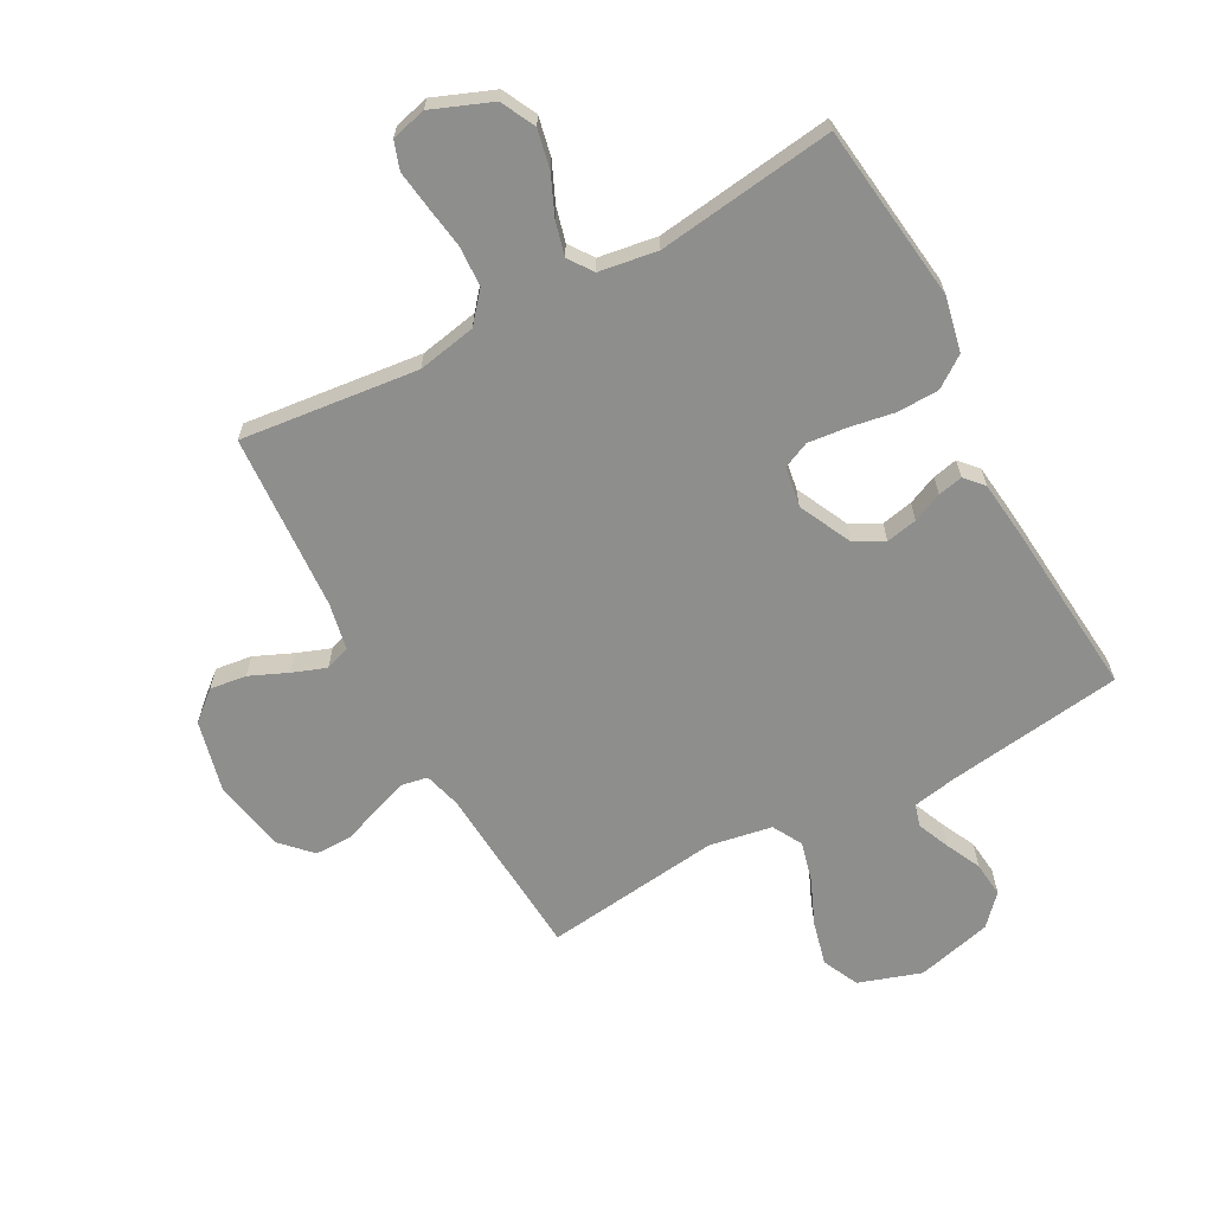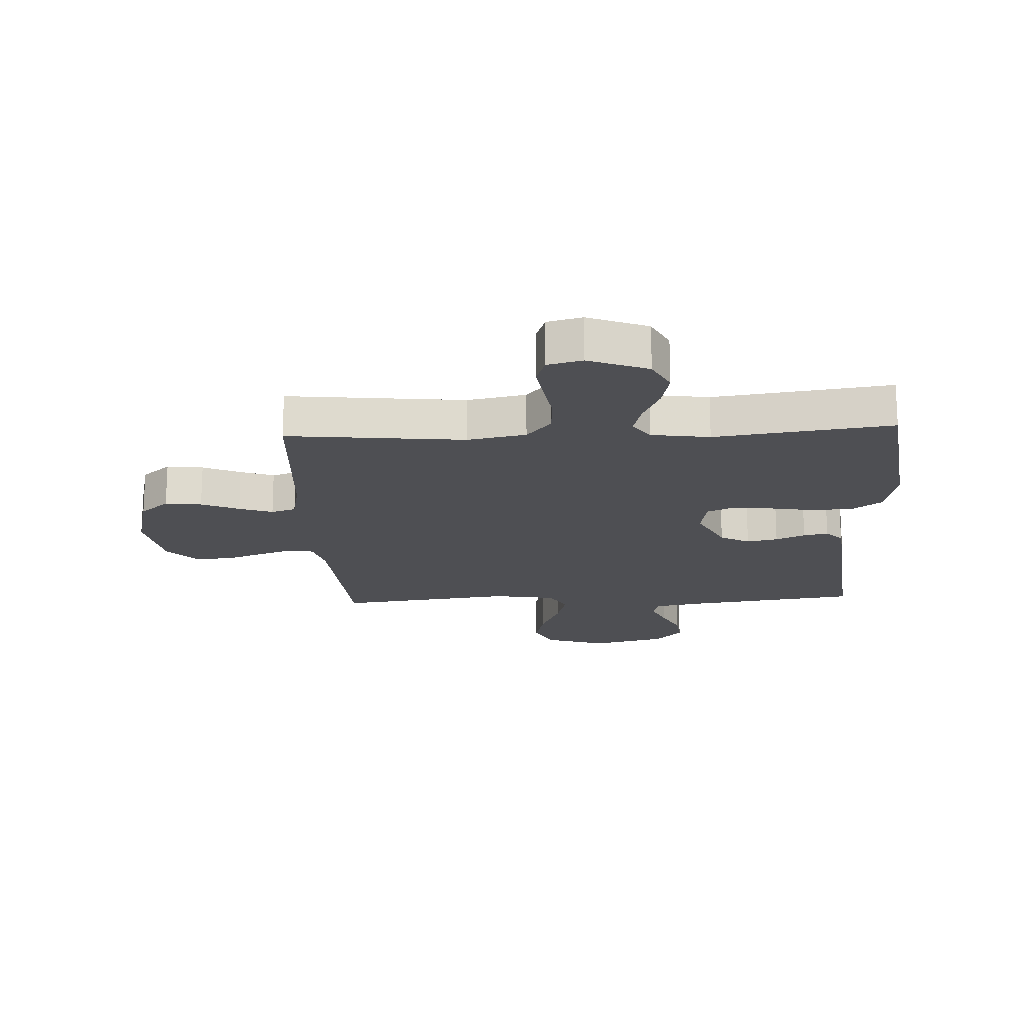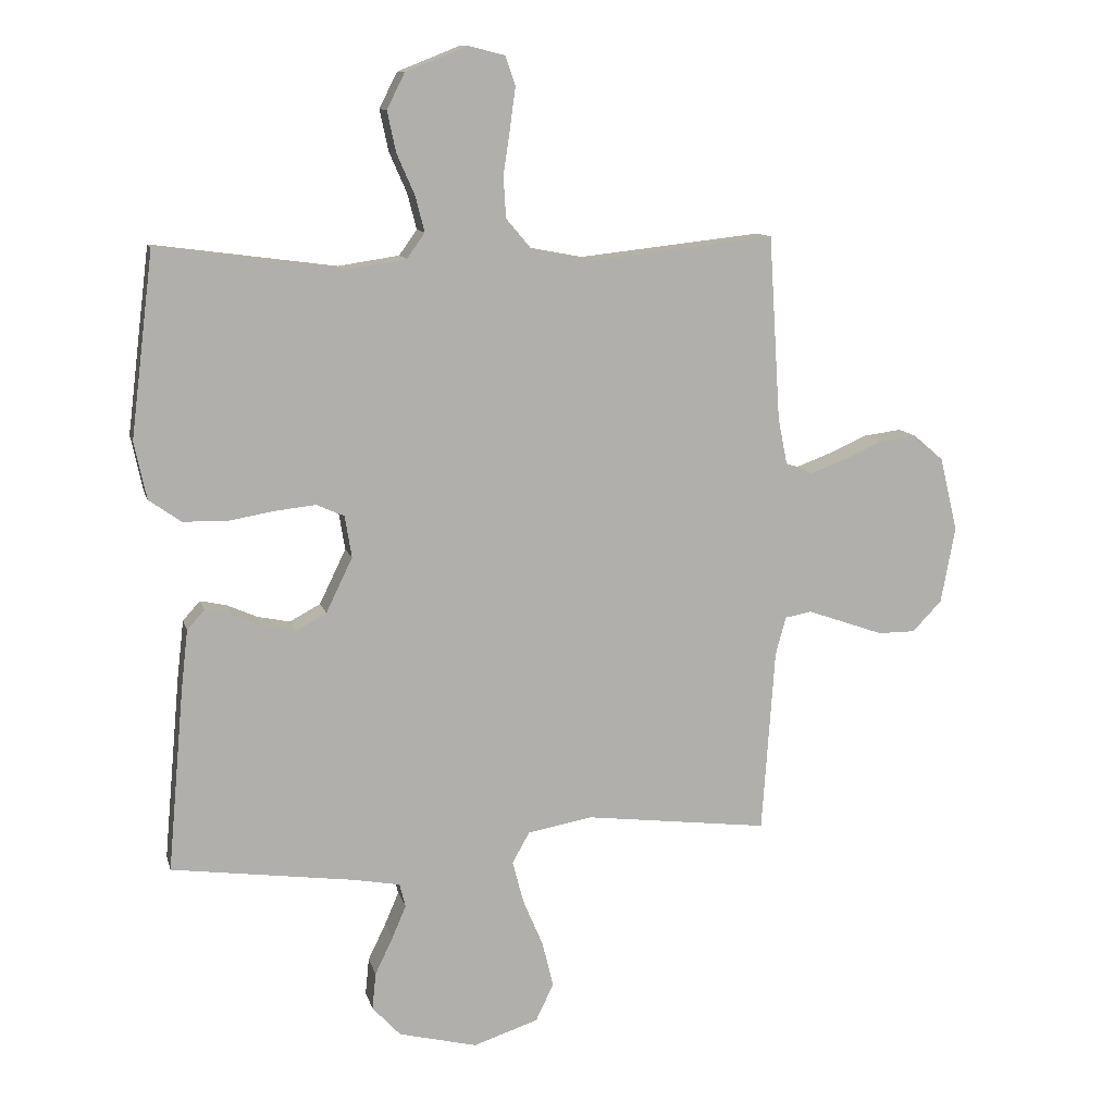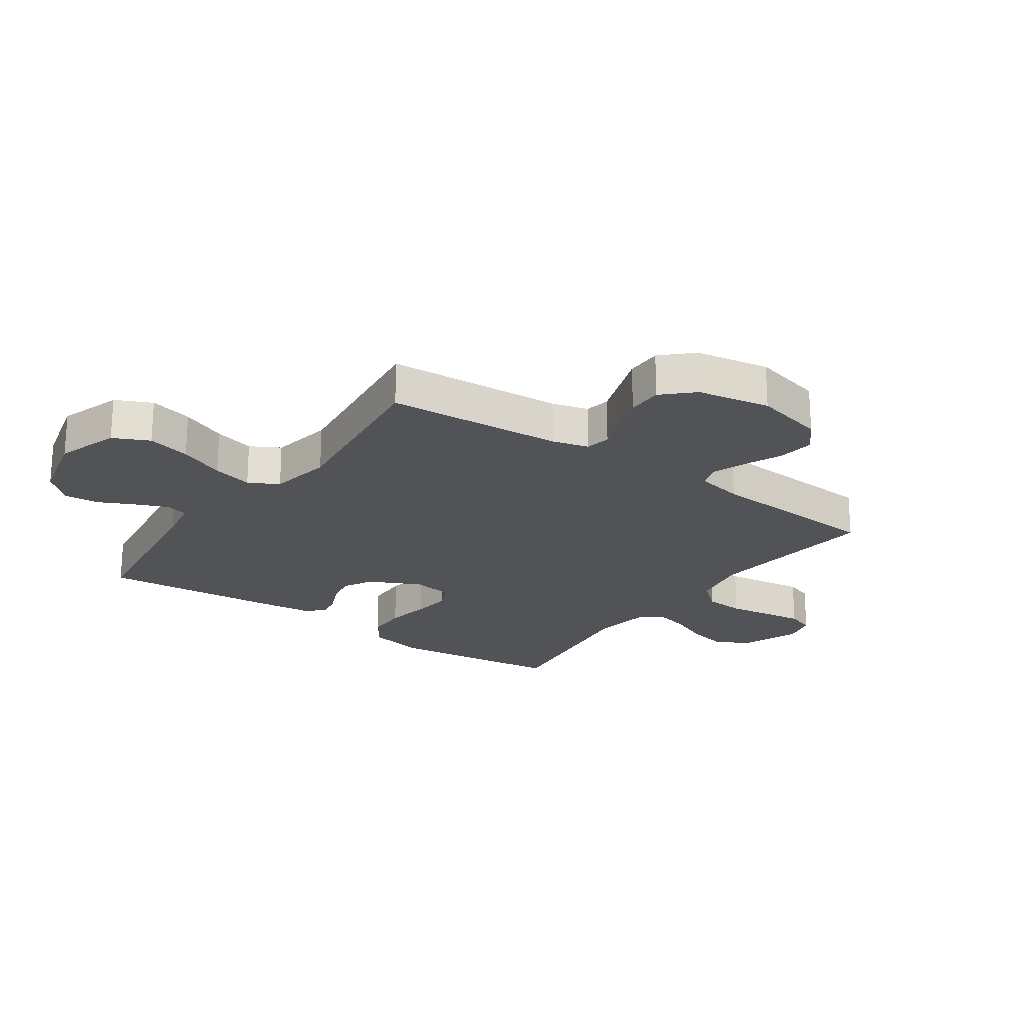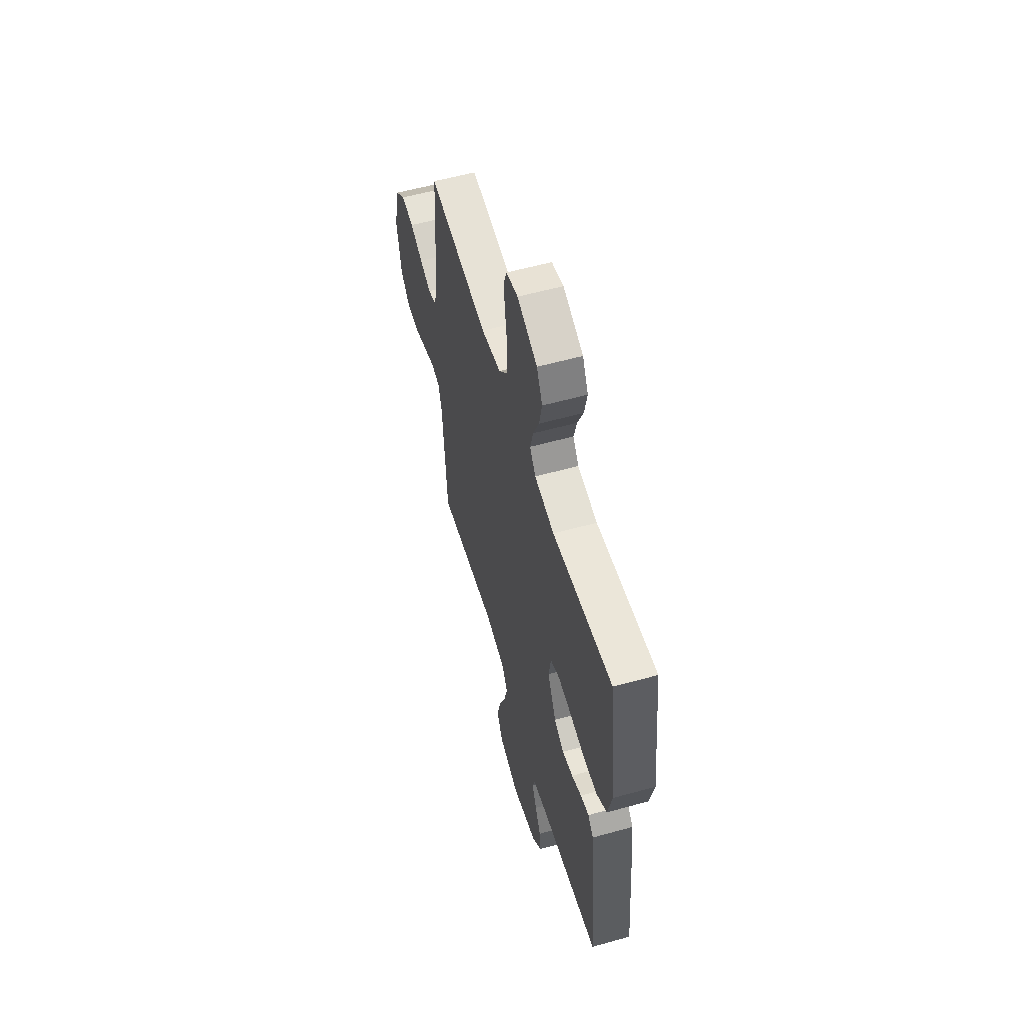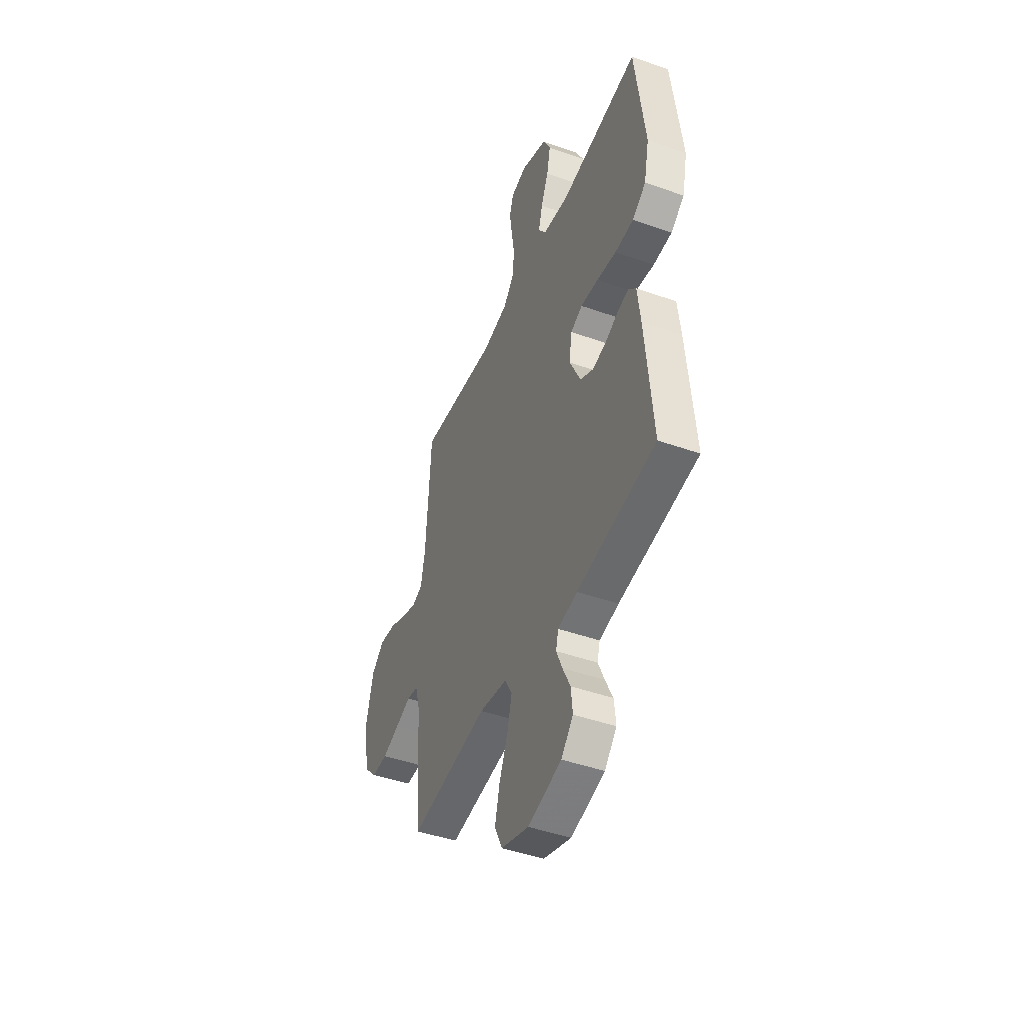
<metadata>
{"format":"obj","ext":"obj","renderer":"f3d","projection":"perspective","resolution":1024,"background":"white","views":[{"elev":-64.8,"azim":28.4,"up":"+Y"},{"elev":-18.2,"azim":2.9,"up":"+Y"},{"elev":11.4,"azim":166.4,"up":"+Z"},{"elev":-21.9,"azim":-125.2,"up":"+Y"},{"elev":57.5,"azim":73.9,"up":"+Z"},{"elev":-45.5,"azim":67.9,"up":"+Z"}]}
</metadata>
<code>
v 0.5 0.07 0.5
v 0.537 0.07 0.2
v 0.517 0.07 0.107
v 0.465 0.07 0.07
v 0.394 0.07 0.068
v 0.319 0.07 0.081
v 0.252 0.07 0.088
v 0.207 0.07 0.068
v 0.196 0.07 0
v 0.239 0.07 -0.089
v 0.289 0.07 -0.116
v 0.342 0.07 -0.105
v 0.392 0.07 -0.083
v 0.434 0.07 -0.074
v 0.462 0.07 -0.105
v 0.473 0.07 -0.2
v 0.5 0.07 -0.5
v 0.2 0.07 -0.541
v 0.126 0.07 -0.555
v 0.116 0.07 -0.593
v 0.139 0.07 -0.647
v 0.168 0.07 -0.707
v 0.174 0.07 -0.767
v 0.128 0.07 -0.817
v 0 0.07 -0.849
v -0.106 0.07 -0.814
v -0.135 0.07 -0.753
v -0.117 0.07 -0.679
v -0.084 0.07 -0.601
v -0.066 0.07 -0.532
v -0.094 0.07 -0.482
v -0.2 0.07 -0.463
v -0.5 0.07 -0.5
v -0.521 0.07 -0.2
v -0.538 0.07 -0.138
v -0.581 0.07 -0.13
v -0.641 0.07 -0.151
v -0.706 0.07 -0.174
v -0.767 0.07 -0.174
v -0.815 0.07 -0.124
v -0.838 0.07 0
v -0.809 0.07 0.121
v -0.76 0.07 0.163
v -0.698 0.07 0.155
v -0.634 0.07 0.127
v -0.577 0.07 0.106
v -0.535 0.07 0.12
v -0.519 0.07 0.2
v -0.5 0.07 0.5
v -0.2 0.07 0.467
v -0.101 0.07 0.486
v -0.059 0.07 0.536
v -0.055 0.07 0.603
v -0.066 0.07 0.676
v -0.075 0.07 0.742
v -0.059 0.07 0.789
v 0 0.07 0.804
v 0.101 0.07 0.764
v 0.13 0.07 0.706
v 0.116 0.07 0.64
v 0.087 0.07 0.574
v 0.072 0.07 0.516
v 0.101 0.07 0.475
v 0.2 0.07 0.46
v 0.5 0 0.5
v 0.537 0 0.2
v 0.517 0 0.107
v 0.465 0 0.07
v 0.394 0 0.068
v 0.319 0 0.081
v 0.252 0 0.088
v 0.207 0 0.068
v 0.196 0 0
v 0.239 0 -0.089
v 0.289 0 -0.116
v 0.342 0 -0.105
v 0.392 0 -0.083
v 0.434 0 -0.074
v 0.462 0 -0.105
v 0.473 0 -0.2
v 0.5 0 -0.5
v 0.2 0 -0.541
v 0.126 0 -0.555
v 0.116 0 -0.593
v 0.139 0 -0.647
v 0.168 0 -0.707
v 0.174 0 -0.767
v 0.128 0 -0.817
v 0 0 -0.849
v -0.106 0 -0.814
v -0.135 0 -0.753
v -0.117 0 -0.679
v -0.084 0 -0.601
v -0.066 0 -0.532
v -0.094 0 -0.482
v -0.2 0 -0.463
v -0.5 0 -0.5
v -0.521 0 -0.2
v -0.538 0 -0.138
v -0.581 0 -0.13
v -0.641 0 -0.151
v -0.706 0 -0.174
v -0.767 0 -0.174
v -0.815 0 -0.124
v -0.838 0 0
v -0.809 0 0.121
v -0.76 0 0.163
v -0.698 0 0.155
v -0.634 0 0.127
v -0.577 0 0.106
v -0.535 0 0.12
v -0.519 0 0.2
v -0.5 0 0.5
v -0.2 0 0.467
v -0.101 0 0.486
v -0.059 0 0.536
v -0.055 0 0.603
v -0.066 0 0.676
v -0.075 0 0.742
v -0.059 0 0.789
v 0 0 0.804
v 0.101 0 0.764
v 0.13 0 0.706
v 0.116 0 0.64
v 0.087 0 0.574
v 0.072 0 0.516
v 0.101 0 0.475
v 0.2 0 0.46
f 58 59 60 61
f 58 61 62
f 57 58 62
f 56 57 62
f 53 54 55 56
f 53 56 62
f 52 53 62 63
f 48 49 50
f 47 48 50 51
f 42 43 44 45
f 42 45 46
f 41 42 46
f 40 41 46 47
f 37 38 39 40
f 36 37 40 47
f 32 33 34
f 31 32 34 35
f 26 27 28 29
f 26 29 30
f 25 26 30
f 24 25 30
f 21 22 23 24
f 20 21 24 30
f 19 20 30 31
f 15 16 17 18
f 12 13 14 15
f 11 12 15 18
f 10 11 18 19
f 3 4 5 6
f 3 6 7
f 64 1 2 3
f 63 64 3 7
f 51 52 63 7
f 35 36 47 51
f 9 10 19 31
f 8 9 31 35
f 7 8 35 51
f 125 124 123 122
f 126 125 122
f 126 122 121
f 126 121 120
f 120 119 118 117
f 126 120 117
f 127 126 117 116
f 114 113 112
f 115 114 112 111
f 109 108 107 106
f 110 109 106
f 110 106 105
f 111 110 105 104
f 104 103 102 101
f 111 104 101 100
f 98 97 96
f 99 98 96 95
f 93 92 91 90
f 94 93 90
f 94 90 89
f 94 89 88
f 88 87 86 85
f 94 88 85 84
f 95 94 84 83
f 82 81 80 79
f 79 78 77 76
f 82 79 76 75
f 83 82 75 74
f 70 69 68 67
f 71 70 67
f 67 66 65 128
f 71 67 128 127
f 71 127 116 115
f 115 111 100 99
f 95 83 74 73
f 99 95 73 72
f 115 99 72 71
f 1 65 66 2
f 2 66 67 3
f 3 67 68 4
f 4 68 69 5
f 5 69 70 6
f 6 70 71 7
f 7 71 72 8
f 8 72 73 9
f 9 73 74 10
f 10 74 75 11
f 11 75 76 12
f 12 76 77 13
f 13 77 78 14
f 14 78 79 15
f 15 79 80 16
f 16 80 81 17
f 17 81 82 18
f 18 82 83 19
f 19 83 84 20
f 20 84 85 21
f 21 85 86 22
f 22 86 87 23
f 23 87 88 24
f 24 88 89 25
f 25 89 90 26
f 26 90 91 27
f 27 91 92 28
f 28 92 93 29
f 29 93 94 30
f 30 94 95 31
f 31 95 96 32
f 32 96 97 33
f 33 97 98 34
f 34 98 99 35
f 35 99 100 36
f 36 100 101 37
f 37 101 102 38
f 38 102 103 39
f 39 103 104 40
f 40 104 105 41
f 41 105 106 42
f 42 106 107 43
f 43 107 108 44
f 44 108 109 45
f 45 109 110 46
f 46 110 111 47
f 47 111 112 48
f 48 112 113 49
f 49 113 114 50
f 50 114 115 51
f 51 115 116 52
f 52 116 117 53
f 53 117 118 54
f 54 118 119 55
f 55 119 120 56
f 56 120 121 57
f 57 121 122 58
f 58 122 123 59
f 59 123 124 60
f 60 124 125 61
f 61 125 126 62
f 62 126 127 63
f 63 127 128 64
f 64 128 65 1

</code>
